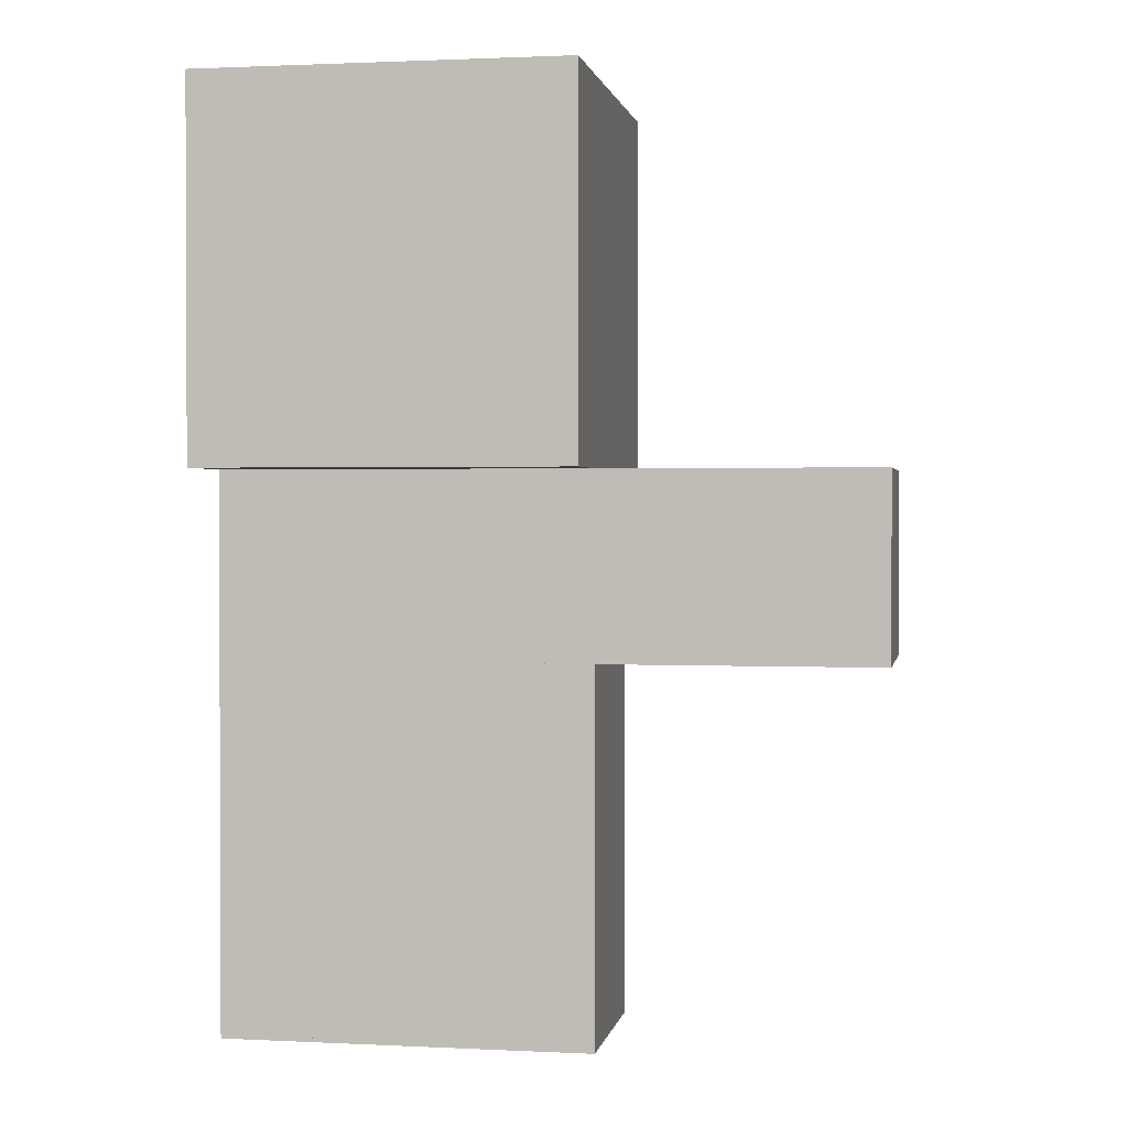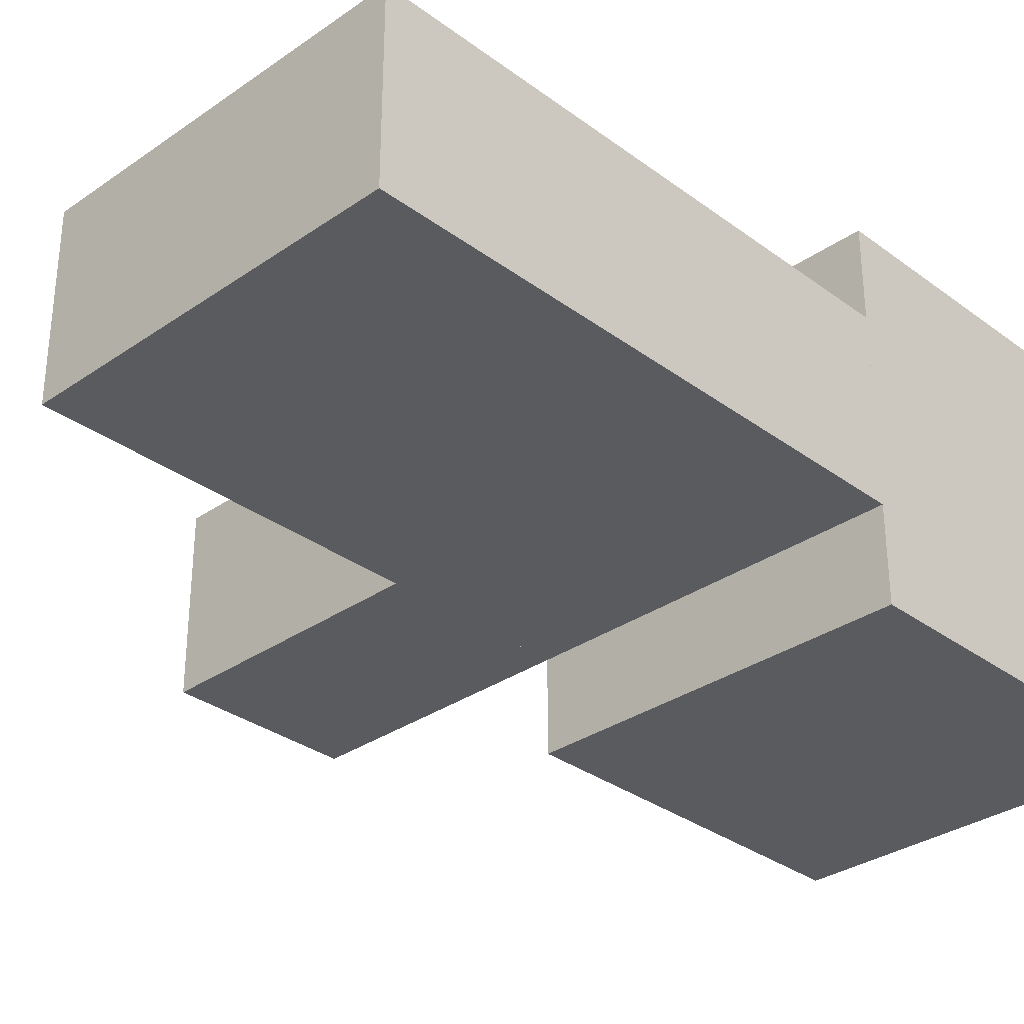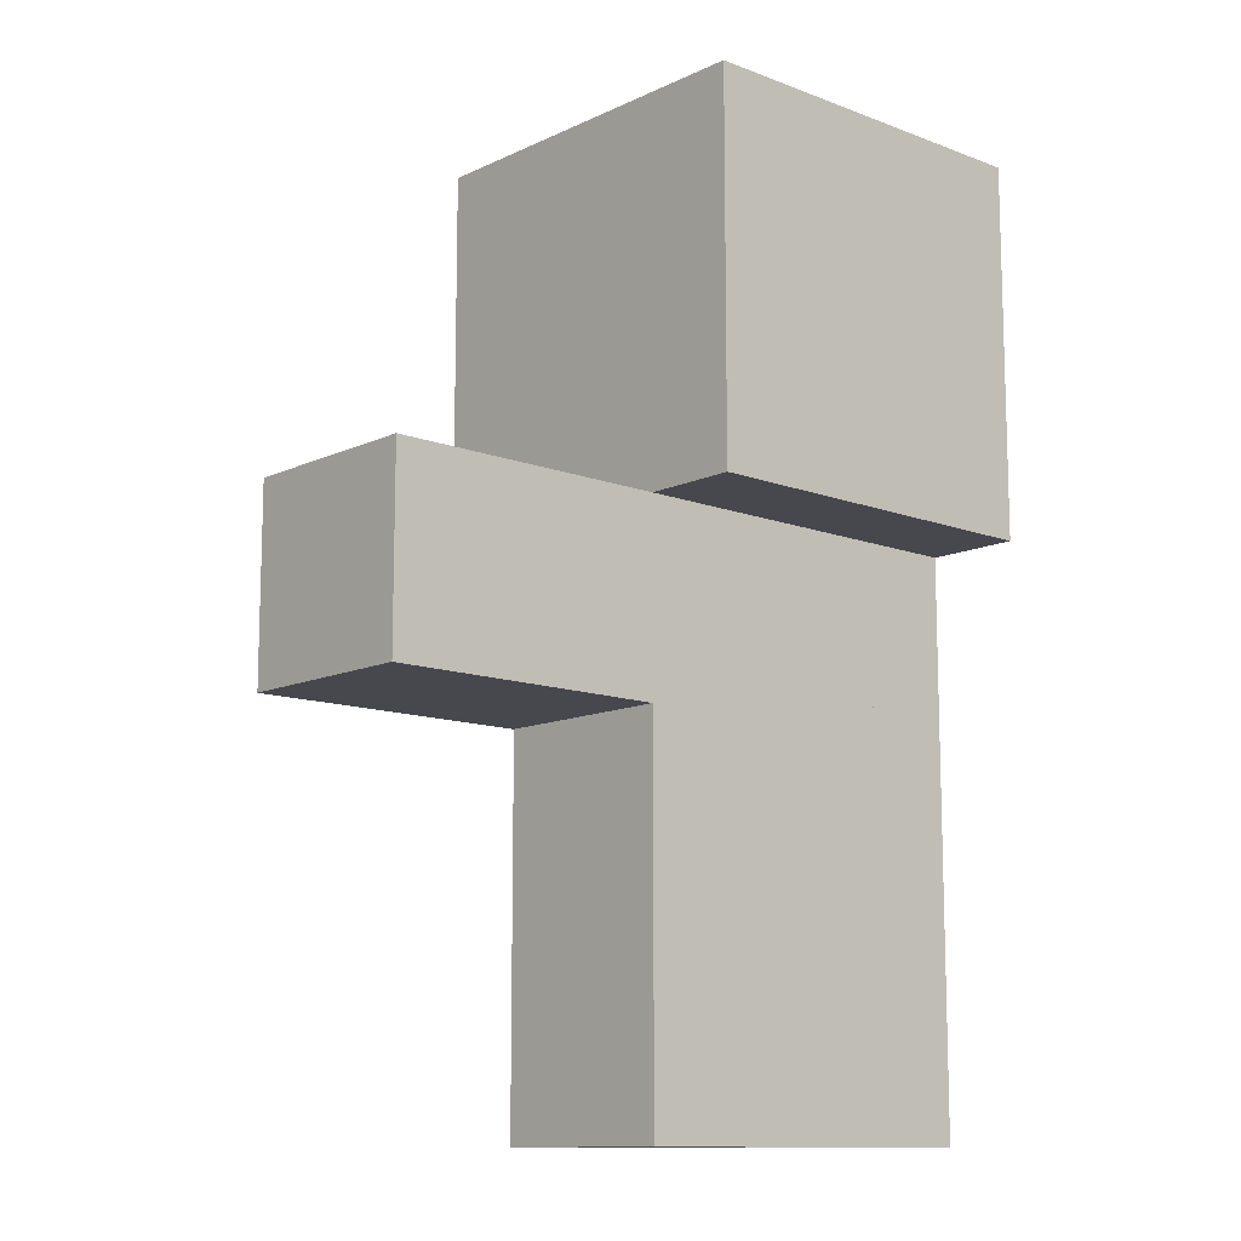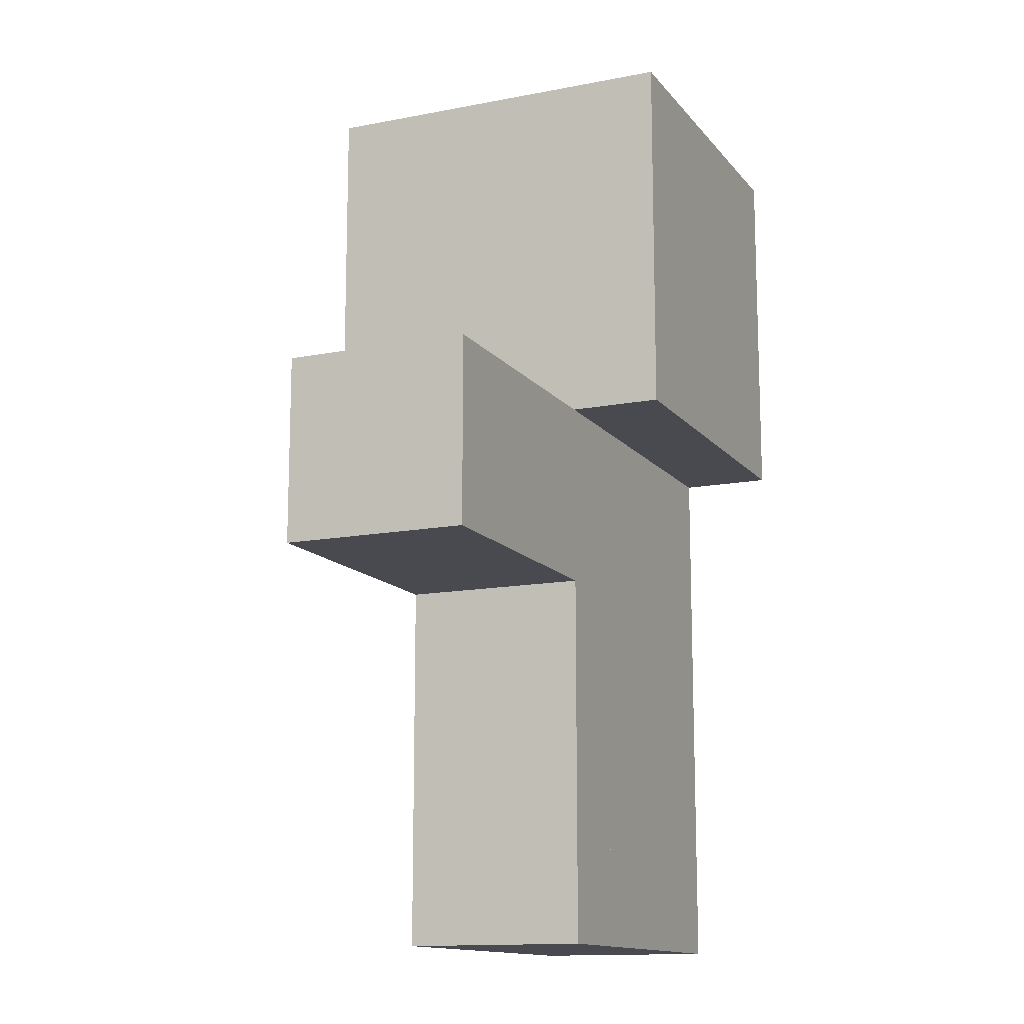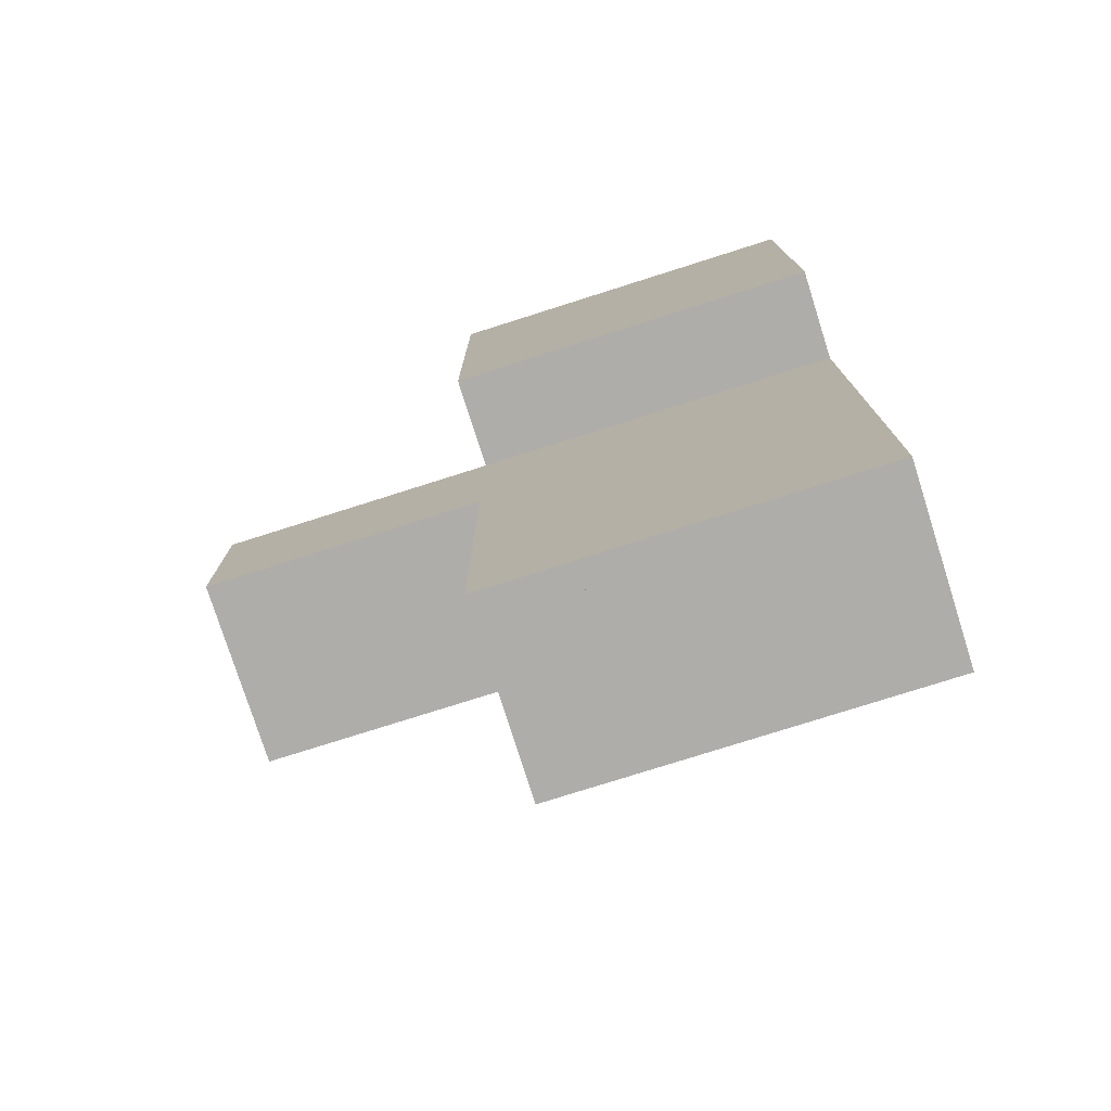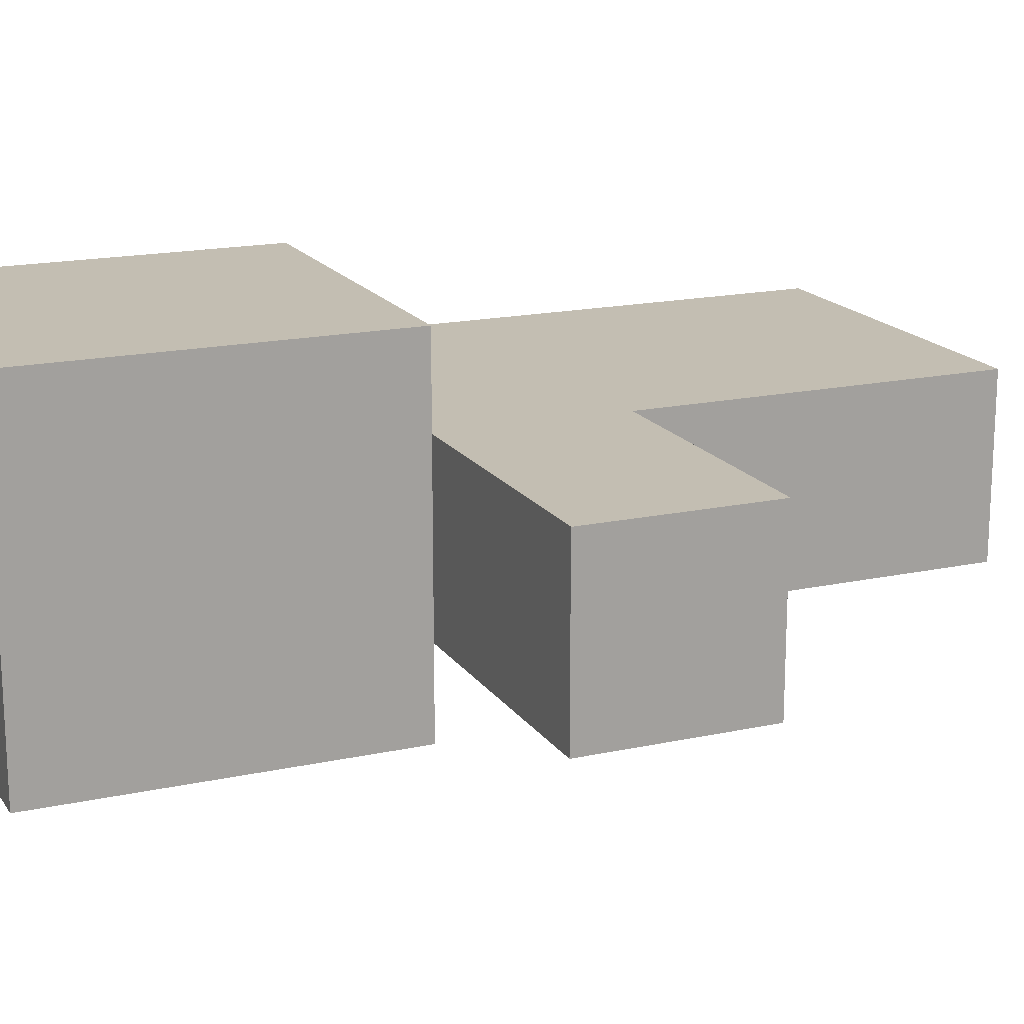
<metadata>
{"format":"obj","ext":"obj","renderer":"f3d","projection":"perspective","resolution":1024,"background":"white","views":[{"elev":1.3,"azim":-169.8,"up":"+Y"},{"elev":-32.1,"azim":44.1,"up":"+Z"},{"elev":-11.8,"azim":-42.1,"up":"+Y"},{"elev":-13.5,"azim":-66.2,"up":"+Y"},{"elev":-77.1,"azim":17.6,"up":"+Y"},{"elev":17.3,"azim":-113.4,"up":"+Z"}]}
</metadata>
<code>
o sk_adj.000
v -1 2.5 -1
v -1 0.5 -1
v -1 0.5 -1
v -1 2.5 -1
v -1 2.5 1
v 1 2.5 1
v 1 2.5 -1
v 1 0.5 -1
v -1 2.5 1
v 1 0.5 1
v -1 0.5 1
v -1 0.5 1
f 1 2 3 4
f 5 6 7 1
f 1 7 8 2
f 5 1 4 9
f 10 11 2 8
f 2 11 12 3
f 12 9 4 3
f 11 10 6 5
f 11 5 9 12
f 10 8 7 6
o sk_adj.001
v 1 -2.5 -0.5
v 1 0.5 -0.5
v 1 0.5 0.5
v 1 -2.5 0.5
v -1 -2.5 -0.5
v -1 0.5 -0.5
v -1 0.5 0.5
v -1 -2.5 0.5
f 13 14 15 16
f 14 13 17 18
f 14 18 19 15
f 19 20 16 15
f 13 16 20 17
f 18 17 20 19
o sk_adj.002
v 0.5 -2.5 -0.5
v 0.5 0.5 -0.5
v 0.5 0.5 0.5
v 0.5 -2.5 0.5
v -0.5 -2.5 -0.5
v -0.5 0.5 -0.5
v -0.5 0.5 0.5
v -0.5 -2.5 0.5
f 21 22 23 24
f 22 21 25 26
f 22 26 27 23
f 27 28 24 23
f 21 24 28 25
f 26 25 28 27
o sk_adj.003
v 0.5 0.5 -0.5
v -2.5 0.5 -0.5
v -2.5 0.5 0.5
v 0.5 0.5 0.5
v 0.5 -0.5 -0.5
v -2.5 -0.5 -0.5
v -2.5 -0.5 0.5
v 0.5 -0.5 0.5
f 29 30 31 32
f 30 29 33 34
f 30 34 35 31
f 34 33 36 35
f 35 36 32 31
f 29 32 36 33

</code>
